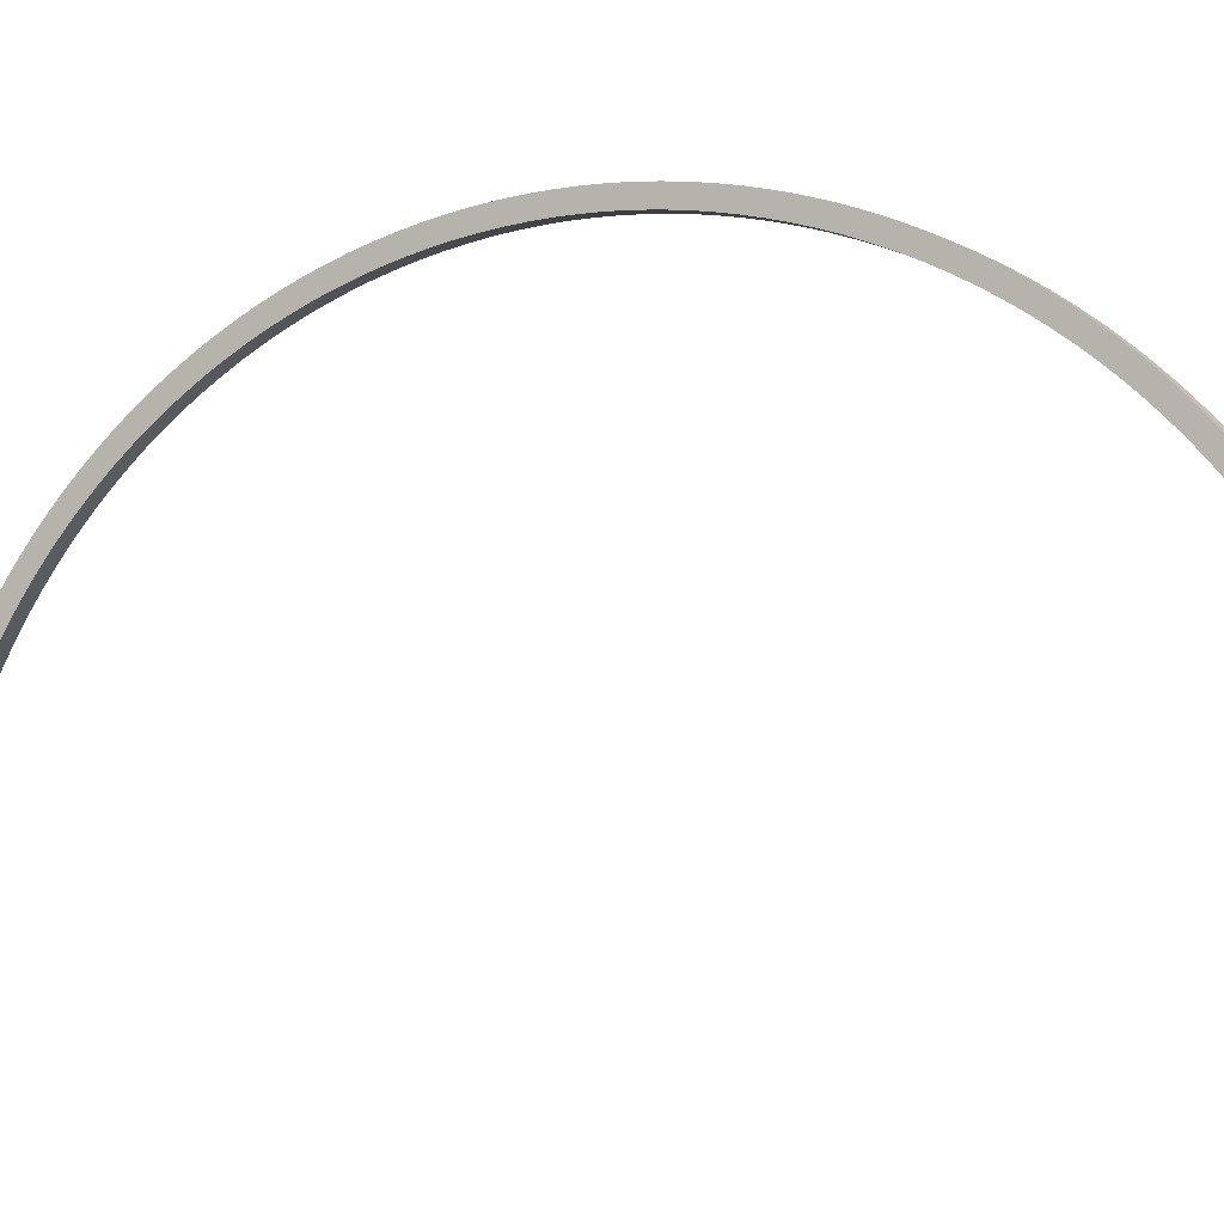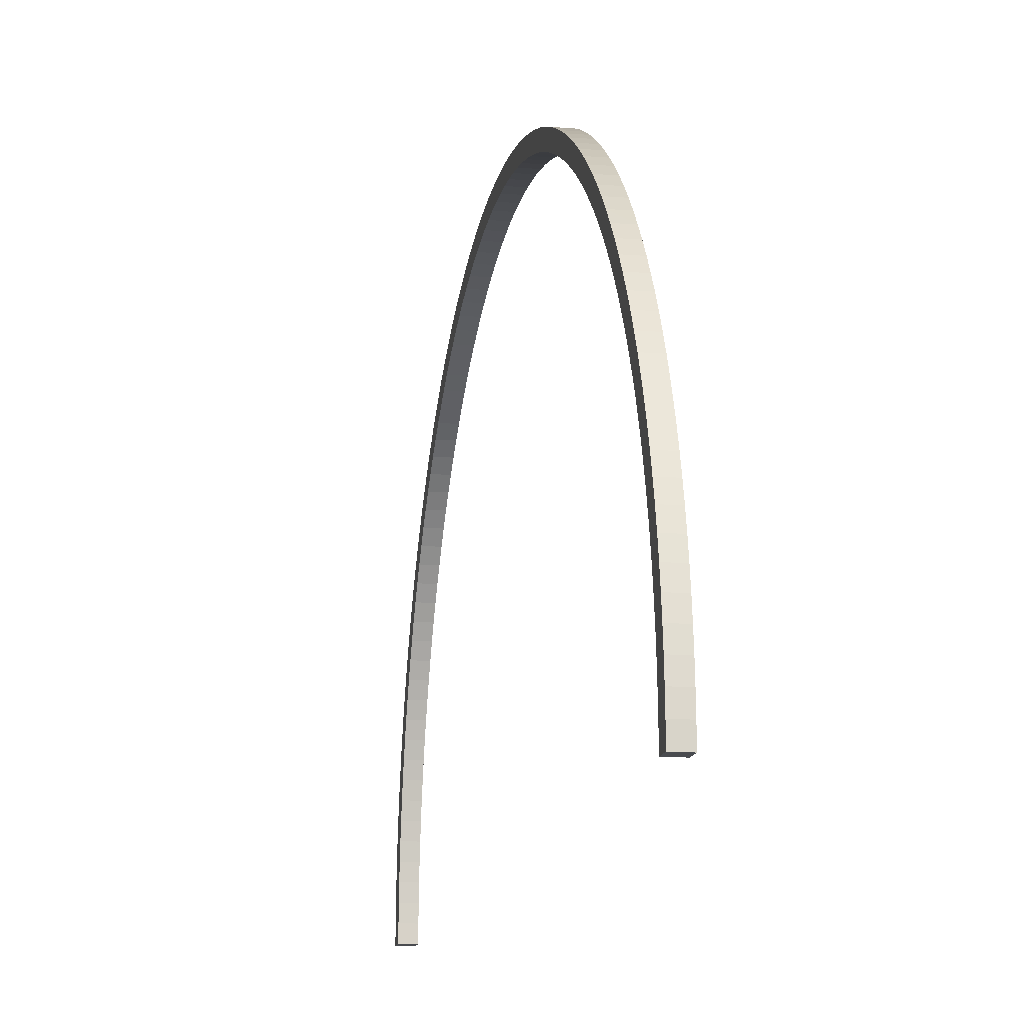
<metadata>
{"format":"obj","ext":"obj","renderer":"f3d","projection":"perspective","resolution":1024,"background":"white","views":[{"elev":-2.9,"azim":-65.1,"up":"+Y"},{"elev":-13.8,"azim":-10.2,"up":"+Y"}]}
</metadata>
<code>
o Cube.3490_0103
v -0.4335 0.315 -2.195
v -0.4335 0.315 -2.209
v -0.4185 0.315 -2.195
v -0.4185 0.315 -2.209
v -0.4335 0.3302 -2.194
v -0.4335 0.3308 -2.209
v -0.4185 0.3302 -2.194
v -0.4185 0.3308 -2.209
v -0.4335 0.3454 -2.193
v -0.4185 0.3454 -2.193
v -0.4335 0.3465 -2.208
v -0.4185 0.3465 -2.208
v -0.4335 0.3606 -2.192
v -0.4335 0.3622 -2.207
v -0.4185 0.3606 -2.192
v -0.4185 0.3622 -2.207
v -0.4335 0.3778 -2.205
v -0.4335 0.3757 -2.19
v -0.4185 0.3757 -2.19
v -0.4185 0.3778 -2.205
v -0.4335 0.3908 -2.188
v -0.4335 0.3934 -2.203
v -0.4185 0.3908 -2.188
v -0.4185 0.3934 -2.203
v -0.4335 0.4089 -2.2
v -0.4185 0.4058 -2.185
v -0.4185 0.4089 -2.2
v -0.4335 0.4058 -2.185
v -0.4335 0.4206 -2.182
v -0.4335 0.4242 -2.196
v -0.4185 0.4206 -2.182
v -0.4185 0.4242 -2.196
v -0.4185 0.4353 -2.178
v -0.4335 0.4353 -2.178
v -0.4335 0.4395 -2.192
v -0.4185 0.4395 -2.192
v -0.4335 0.4499 -2.173
v -0.4335 0.4545 -2.187
v -0.4185 0.4499 -2.173
v -0.4185 0.4545 -2.187
v -0.4335 0.4694 -2.182
v -0.4185 0.4643 -2.168
v -0.4185 0.4694 -2.182
v -0.4335 0.4643 -2.168
v -0.4335 0.4785 -2.163
v -0.4335 0.4841 -2.177
v -0.4185 0.4785 -2.163
v -0.4185 0.4841 -2.177
v -0.4335 0.4925 -2.157
v -0.4185 0.4986 -2.17
v -0.4335 0.4986 -2.17
v -0.4185 0.4925 -2.157
v -0.4335 0.5063 -2.15
v -0.4335 0.5129 -2.164
v -0.4185 0.5063 -2.15
v -0.4185 0.5129 -2.164
v -0.4335 0.5199 -2.143
v -0.4335 0.527 -2.157
v -0.4185 0.5199 -2.143
v -0.4185 0.527 -2.157
v -0.4335 0.5333 -2.136
v -0.4335 0.5407 -2.149
v -0.4185 0.5333 -2.136
v -0.4185 0.5407 -2.149
v -0.4335 0.5463 -2.128
v -0.4335 0.5543 -2.141
v -0.4185 0.5463 -2.128
v -0.4185 0.5543 -2.141
v -0.4335 0.5591 -2.12
v -0.4335 0.5675 -2.132
v -0.4185 0.5591 -2.12
v -0.4185 0.5675 -2.132
v -0.4335 0.5716 -2.111
v -0.4335 0.5804 -2.123
v -0.4185 0.5716 -2.111
v -0.4185 0.5804 -2.123
v -0.4335 0.5837 -2.102
v -0.4335 0.593 -2.114
v -0.4185 0.5837 -2.102
v -0.4185 0.593 -2.114
v -0.4335 0.5956 -2.092
v -0.4335 0.6052 -2.104
v -0.4185 0.5956 -2.092
v -0.4185 0.6052 -2.104
v -0.4335 0.6071 -2.082
v -0.4335 0.6171 -2.094
v -0.4185 0.6071 -2.082
v -0.4185 0.6171 -2.094
v -0.4335 0.6182 -2.072
v -0.4185 0.6286 -2.083
v -0.4335 0.6286 -2.083
v -0.4185 0.6182 -2.072
v -0.4335 0.629 -2.061
v -0.4335 0.6398 -2.072
v -0.4185 0.629 -2.061
v -0.4185 0.6398 -2.072
v -0.4335 0.6394 -2.05
v -0.4185 0.6505 -2.06
v -0.4335 0.6505 -2.06
v -0.4185 0.6394 -2.05
v -0.4335 0.6494 -2.039
v -0.4335 0.6609 -2.048
v -0.4185 0.6494 -2.039
v -0.4185 0.6609 -2.048
v -0.4335 0.659 -2.027
v -0.4335 0.6708 -2.036
v -0.4185 0.659 -2.027
v -0.4185 0.6708 -2.036
v -0.4335 0.6681 -2.015
v -0.4335 0.6803 -2.023
v -0.4185 0.6681 -2.015
v -0.4185 0.6803 -2.023
v -0.4335 0.6893 -2.01
v -0.4335 0.6769 -2.002
v -0.4185 0.6769 -2.002
v -0.4185 0.6893 -2.01
v -0.4335 0.6852 -1.989
v -0.4335 0.6979 -1.997
v -0.4185 0.6852 -1.989
v -0.4185 0.6979 -1.997
v -0.4185 0.693 -1.976
v -0.4335 0.693 -1.976
v -0.4335 0.706 -1.984
v -0.4185 0.706 -1.984
v -0.4335 0.7004 -1.963
v -0.4335 0.7137 -1.97
v -0.4185 0.7004 -1.963
v -0.4185 0.7137 -1.97
v -0.4335 0.7073 -1.949
v -0.4335 0.7208 -1.956
v -0.4185 0.7073 -1.949
v -0.4185 0.7208 -1.956
v -0.4335 0.7138 -1.936
v -0.4335 0.7275 -1.942
v -0.4185 0.7138 -1.936
v -0.4185 0.7275 -1.942
v -0.4335 0.7197 -1.922
v -0.4335 0.7336 -1.927
v -0.4185 0.7197 -1.922
v -0.4185 0.7336 -1.927
v -0.4335 0.7252 -1.907
v -0.4335 0.7393 -1.912
v -0.4185 0.7252 -1.907
v -0.4185 0.7393 -1.912
v -0.4335 0.7301 -1.893
v -0.4335 0.7444 -1.898
v -0.4185 0.7301 -1.893
v -0.4185 0.7444 -1.898
v -0.4335 0.7346 -1.878
v -0.4335 0.749 -1.882
v -0.4185 0.7346 -1.878
v -0.4185 0.749 -1.882
v -0.4335 0.7531 -1.867
v -0.4185 0.7531 -1.867
v -0.4335 0.7385 -1.864
v -0.4185 0.7385 -1.864
v -0.4335 0.742 -1.849
v -0.4335 0.7566 -1.852
v -0.4185 0.742 -1.849
v -0.4185 0.7566 -1.852
v -0.4335 0.7449 -1.834
v -0.4335 0.7596 -1.836
v -0.4185 0.7449 -1.834
v -0.4185 0.7596 -1.836
v -0.4335 0.7473 -1.819
v -0.4335 0.7621 -1.821
v -0.4185 0.7473 -1.819
v -0.4185 0.7621 -1.821
v -0.4335 0.7491 -1.804
v -0.4335 0.764 -1.805
v -0.4185 0.7491 -1.804
v -0.4185 0.764 -1.805
v -0.4335 0.7504 -1.788
v -0.4335 0.7654 -1.789
v -0.4185 0.7504 -1.788
v -0.4185 0.7654 -1.789
v -0.4335 0.7662 -1.774
v -0.4185 0.7662 -1.774
v -0.4335 0.7512 -1.773
v -0.4185 0.7512 -1.773
v -0.4335 0.7515 -1.758
v -0.4335 0.7665 -1.758
v -0.4185 0.7515 -1.758
v -0.4185 0.7665 -1.758
v -0.4335 0.7512 -1.743
v -0.4335 0.7662 -1.742
v -0.4185 0.7512 -1.743
v -0.4185 0.7662 -1.742
v -0.4335 0.7504 -1.728
v -0.4335 0.7654 -1.727
v -0.4185 0.7504 -1.728
v -0.4185 0.7654 -1.727
v -0.4335 0.7491 -1.712
v -0.4185 0.764 -1.711
v -0.4335 0.764 -1.711
v -0.4185 0.7491 -1.712
v -0.4335 0.7473 -1.697
v -0.4335 0.7621 -1.695
v -0.4185 0.7473 -1.697
v -0.4185 0.7621 -1.695
v -0.4335 0.7596 -1.68
v -0.4335 0.7449 -1.682
v -0.4185 0.7449 -1.682
v -0.4185 0.7596 -1.68
v -0.4335 0.742 -1.667
v -0.4335 0.7566 -1.664
v -0.4185 0.742 -1.667
v -0.4185 0.7566 -1.664
v -0.4185 0.7385 -1.652
v -0.4185 0.7531 -1.649
v -0.4335 0.7385 -1.652
v -0.4335 0.7531 -1.649
v -0.4335 0.7346 -1.638
v -0.4335 0.749 -1.634
v -0.4185 0.7346 -1.638
v -0.4185 0.749 -1.634
v -0.4185 0.7444 -1.618
v -0.4335 0.7301 -1.623
v -0.4335 0.7444 -1.618
v -0.4185 0.7301 -1.623
v -0.4335 0.7252 -1.609
v -0.4335 0.7393 -1.604
v -0.4185 0.7252 -1.609
v -0.4185 0.7393 -1.604
v -0.4185 0.7197 -1.594
v -0.4185 0.7336 -1.589
v -0.4335 0.7197 -1.594
v -0.4335 0.7336 -1.589
v -0.4335 0.7138 -1.58
v -0.4335 0.7275 -1.574
v -0.4185 0.7138 -1.58
v -0.4185 0.7275 -1.574
v -0.4335 0.7208 -1.56
v -0.4335 0.7073 -1.567
v -0.4185 0.7073 -1.567
v -0.4185 0.7208 -1.56
v -0.4335 0.7004 -1.553
v -0.4335 0.7137 -1.546
v -0.4185 0.7004 -1.553
v -0.4185 0.7137 -1.546
v -0.4335 0.693 -1.54
v -0.4335 0.706 -1.532
v -0.4185 0.693 -1.54
v -0.4185 0.706 -1.532
v -0.4335 0.6852 -1.527
v -0.4335 0.6979 -1.519
v -0.4185 0.6852 -1.527
v -0.4185 0.6979 -1.519
v -0.4335 0.6893 -1.506
v -0.4185 0.6893 -1.506
v -0.4335 0.6769 -1.514
v -0.4185 0.6769 -1.514
v -0.4335 0.6681 -1.501
v -0.4335 0.6803 -1.493
v -0.4185 0.6681 -1.501
v -0.4185 0.6803 -1.493
v -0.4335 0.6708 -1.48
v -0.4185 0.659 -1.489
v -0.4185 0.6708 -1.48
v -0.4335 0.659 -1.489
v -0.4335 0.6494 -1.477
v -0.4335 0.6609 -1.468
v -0.4185 0.6494 -1.477
v -0.4185 0.6609 -1.468
v -0.4335 0.6505 -1.456
v -0.4185 0.6394 -1.466
v -0.4335 0.6394 -1.466
v -0.4185 0.6505 -1.456
v -0.4335 0.629 -1.455
v -0.4335 0.6398 -1.444
v -0.4185 0.629 -1.455
v -0.4185 0.6398 -1.444
v -0.4185 0.6182 -1.444
v -0.4335 0.6182 -1.444
v -0.4335 0.6286 -1.433
v -0.4185 0.6286 -1.433
v -0.4335 0.6071 -1.434
v -0.4335 0.6171 -1.422
v -0.4185 0.6071 -1.434
v -0.4185 0.6171 -1.422
v -0.4335 0.6052 -1.412
v -0.4185 0.5956 -1.424
v -0.4335 0.5956 -1.424
v -0.4185 0.6052 -1.412
v -0.4335 0.5837 -1.414
v -0.4335 0.593 -1.402
v -0.4185 0.5837 -1.414
v -0.4185 0.593 -1.402
v -0.4335 0.5804 -1.393
v -0.4185 0.5716 -1.405
v -0.4335 0.5716 -1.405
v -0.4185 0.5804 -1.393
v -0.4335 0.5591 -1.396
v -0.4335 0.5675 -1.384
v -0.4185 0.5591 -1.396
v -0.4185 0.5675 -1.384
v -0.4335 0.5463 -1.388
v -0.4335 0.5543 -1.375
v -0.4185 0.5543 -1.375
v -0.4185 0.5463 -1.388
v -0.4335 0.5333 -1.38
v -0.4335 0.5407 -1.367
v -0.4185 0.5333 -1.38
v -0.4185 0.5407 -1.367
v -0.4335 0.5199 -1.373
v -0.4185 0.5199 -1.373
v -0.4185 0.527 -1.359
v -0.4335 0.527 -1.359
v -0.4335 0.5063 -1.366
v -0.4335 0.5129 -1.352
v -0.4185 0.5063 -1.366
v -0.4185 0.5129 -1.352
v -0.4335 0.4925 -1.359
v -0.4335 0.4986 -1.346
v -0.4185 0.4986 -1.346
v -0.4185 0.4925 -1.359
v -0.4335 0.4785 -1.353
v -0.4335 0.4841 -1.339
v -0.4185 0.4785 -1.353
v -0.4185 0.4841 -1.339
v -0.4335 0.4694 -1.334
v -0.4185 0.4643 -1.348
v -0.4185 0.4694 -1.334
v -0.4335 0.4643 -1.348
v -0.4335 0.4499 -1.343
v -0.4335 0.4545 -1.329
v -0.4185 0.4499 -1.343
v -0.4185 0.4545 -1.329
v -0.4335 0.4395 -1.324
v -0.4185 0.4395 -1.324
v -0.4335 0.4353 -1.338
v -0.4185 0.4353 -1.338
v -0.4335 0.4206 -1.334
v -0.4335 0.4242 -1.32
v -0.4185 0.4206 -1.334
v -0.4185 0.4242 -1.32
v -0.4335 0.4058 -1.331
v -0.4335 0.4089 -1.316
v -0.4185 0.4058 -1.331
v -0.4185 0.4089 -1.316
v -0.4335 0.3908 -1.328
v -0.4335 0.3934 -1.313
v -0.4185 0.3908 -1.328
v -0.4185 0.3934 -1.313
v -0.4335 0.3757 -1.326
v -0.4185 0.3757 -1.326
v -0.4185 0.3778 -1.311
v -0.4335 0.3778 -1.311
v -0.4335 0.3606 -1.324
v -0.4335 0.3622 -1.309
v -0.4185 0.3606 -1.324
v -0.4185 0.3622 -1.309
v -0.4335 0.3454 -1.323
v -0.4185 0.3454 -1.323
v -0.4185 0.3465 -1.308
v -0.4335 0.3465 -1.308
v -0.4335 0.3302 -1.322
v -0.4335 0.3308 -1.307
v -0.4185 0.3302 -1.322
v -0.4185 0.3308 -1.307
v -0.4335 0.315 -1.321
v -0.4335 0.315 -1.306
v -0.4185 0.315 -1.321
v -0.4185 0.315 -1.306
f 6 9 11
f 7 9 5
f 4 7 3
f 2 5 6
f 3 5 1
f 2 8 4
f 6 12 8
f 8 10 7
f 13 17 14
f 15 18 13
f 12 15 10
f 9 14 11
f 10 13 9
f 11 16 12
f 16 17 20
f 15 20 19
f 22 28 25
f 23 28 21
f 20 23 19
f 18 22 17
f 19 21 18
f 20 22 24
f 22 27 24
f 24 26 23
f 29 35 30
f 31 34 29
f 26 32 31
f 28 30 25
f 26 29 28
f 25 32 27
f 30 36 32
f 32 33 31
f 38 44 41
f 39 44 37
f 33 40 39
f 35 37 38
f 34 39 37
f 35 40 36
f 38 43 40
f 40 42 39
f 45 51 46
f 47 49 45
f 42 48 47
f 44 46 41
f 42 45 44
f 41 48 43
f 48 51 50
f 47 50 52
f 54 57 58
f 55 57 53
f 52 56 55
f 51 53 54
f 52 53 49
f 50 54 56
f 54 60 56
f 56 59 55
f 62 65 66
f 63 65 61
f 59 64 63
f 57 62 58
f 59 61 57
f 58 64 60
f 62 68 64
f 64 67 63
f 69 74 70
f 71 73 69
f 68 71 67
f 66 69 70
f 67 69 65
f 66 72 68
f 70 76 72
f 71 76 75
f 77 82 78
f 79 81 77
f 75 80 79
f 73 78 74
f 75 77 73
f 74 80 76
f 78 84 80
f 79 84 83
f 85 91 86
f 87 89 85
f 83 88 87
f 81 86 82
f 83 85 81
f 82 88 84
f 86 90 88
f 87 90 92
f 93 99 94
f 93 100 97
f 92 96 95
f 89 94 91
f 92 93 89
f 91 96 90
f 96 99 98
f 95 98 100
f 102 105 106
f 103 105 101
f 100 104 103
f 97 102 99
f 97 103 101
f 98 102 104
f 102 108 104
f 104 107 103
f 109 113 110
f 111 114 109
f 107 112 111
f 105 110 106
f 107 109 105
f 106 112 108
f 110 116 112
f 111 116 115
f 118 122 123
f 119 122 117
f 116 119 115
f 114 118 113
f 115 117 114
f 113 120 116
f 118 124 120
f 120 121 119
f 126 129 130
f 127 129 125
f 124 127 121
f 123 125 126
f 121 125 122
f 123 128 124
f 126 132 128
f 128 131 127
f 134 137 138
f 135 137 133
f 132 135 131
f 130 133 134
f 131 133 129
f 130 136 132
f 134 140 136
f 136 139 135
f 142 145 146
f 141 147 145
f 139 144 143
f 137 142 138
f 139 141 137
f 138 144 140
f 142 148 144
f 144 147 143
f 150 155 153
f 151 155 149
f 148 151 147
f 145 150 146
f 145 151 149
f 146 152 148
f 150 154 152
f 152 156 151
f 157 162 158
f 159 161 157
f 156 160 159
f 155 158 153
f 156 157 155
f 153 160 154
f 158 164 160
f 160 163 159
f 166 169 170
f 167 169 165
f 163 168 167
f 161 166 162
f 163 165 161
f 162 168 164
f 166 172 168
f 168 171 167
f 173 177 174
f 175 179 173
f 171 176 175
f 169 174 170
f 171 173 169
f 170 176 172
f 174 178 176
f 176 180 175
f 182 185 186
f 183 185 181
f 178 183 180
f 177 181 182
f 180 181 179
f 177 184 178
f 182 188 184
f 184 187 183
f 190 193 195
f 189 196 193
f 187 192 191
f 185 190 186
f 187 189 185
f 186 192 188
f 192 195 194
f 192 196 191
f 197 201 198
f 199 202 197
f 196 200 199
f 193 198 195
f 193 199 197
f 194 198 200
f 198 204 200
f 199 204 203
f 205 212 206
f 207 211 205
f 203 208 207
f 202 206 201
f 203 205 202
f 201 208 204
f 206 210 208
f 207 210 209
f 214 218 219
f 215 218 213
f 209 216 215
f 211 214 212
f 209 213 211
f 212 216 210
f 214 217 216
f 216 220 215
f 221 228 222
f 223 227 221
f 220 224 223
f 218 222 219
f 220 221 218
f 219 224 217
f 222 226 224
f 224 225 223
f 230 234 233
f 231 234 229
f 225 232 231
f 228 229 230
f 225 229 227
f 228 232 226
f 230 236 232
f 232 235 231
f 238 241 242
f 239 241 237
f 235 240 239
f 234 238 233
f 235 237 234
f 233 240 236
f 238 244 240
f 240 243 239
f 246 251 249
f 247 251 245
f 243 248 247
f 241 246 242
f 243 245 241
f 242 248 244
f 246 250 248
f 248 252 247
f 254 260 257
f 255 260 253
f 250 255 252
f 249 253 254
f 252 253 251
f 249 256 250
f 254 259 256
f 256 258 255
f 262 267 265
f 263 267 261
f 258 264 263
f 260 262 257
f 258 261 260
f 257 264 259
f 262 268 264
f 264 266 263
f 270 274 275
f 271 274 269
f 266 272 271
f 267 270 265
f 266 269 267
f 265 272 268
f 270 276 272
f 272 273 271
f 278 283 281
f 279 283 277
f 276 279 273
f 275 277 278
f 273 277 274
f 275 280 276
f 278 284 280
f 280 282 279
f 286 291 289
f 285 290 291
f 282 288 287
f 283 286 281
f 282 285 283
f 281 288 284
f 286 292 288
f 288 290 287
f 294 297 298
f 295 297 293
f 290 296 295
f 291 294 289
f 291 295 293
f 289 296 292
f 294 299 296
f 296 300 295
f 301 308 302
f 303 305 301
f 300 304 303
f 297 302 298
f 300 301 297
f 298 304 299
f 304 308 307
f 304 306 303
f 309 314 310
f 311 313 309
f 306 312 311
f 305 310 308
f 306 309 305
f 307 310 312
f 310 315 312
f 311 315 316
f 318 324 321
f 319 324 317
f 316 320 319
f 313 318 314
f 316 317 313
f 314 320 315
f 318 323 320
f 320 322 319
f 325 329 326
f 327 331 325
f 322 328 327
f 324 326 321
f 322 325 324
f 321 328 323
f 326 330 328
f 327 330 332
f 333 338 334
f 333 339 337
f 332 336 335
f 331 334 329
f 332 333 331
f 329 336 330
f 334 340 336
f 335 340 339
f 342 345 348
f 343 345 341
f 339 344 343
f 337 342 338
f 337 343 341
f 338 344 340
f 342 347 344
f 344 346 343
f 349 356 350
f 351 353 349
f 346 352 351
f 345 350 348
f 346 349 345
f 348 352 347
f 350 355 352
f 352 354 351
f 358 361 362
f 359 361 357
f 354 360 359
f 353 358 356
f 354 357 353
f 356 360 355
f 358 364 360
f 360 363 359
f 2 3 1
f 361 364 362
f 6 5 9
f 7 10 9
f 4 8 7
f 2 1 5
f 3 7 5
f 2 6 8
f 6 11 12
f 8 12 10
f 13 18 17
f 15 19 18
f 12 16 15
f 9 13 14
f 10 15 13
f 11 14 16
f 16 14 17
f 15 16 20
f 22 21 28
f 23 26 28
f 20 24 23
f 18 21 22
f 19 23 21
f 20 17 22
f 22 25 27
f 24 27 26
f 29 34 35
f 31 33 34
f 26 27 32
f 28 29 30
f 26 31 29
f 25 30 32
f 30 35 36
f 32 36 33
f 38 37 44
f 39 42 44
f 33 36 40
f 35 34 37
f 34 33 39
f 35 38 40
f 38 41 43
f 40 43 42
f 45 49 51
f 47 52 49
f 42 43 48
f 44 45 46
f 42 47 45
f 41 46 48
f 48 46 51
f 47 48 50
f 54 53 57
f 55 59 57
f 52 50 56
f 51 49 53
f 52 55 53
f 50 51 54
f 54 58 60
f 56 60 59
f 62 61 65
f 63 67 65
f 59 60 64
f 57 61 62
f 59 63 61
f 58 62 64
f 62 66 68
f 64 68 67
f 69 73 74
f 71 75 73
f 68 72 71
f 66 65 69
f 67 71 69
f 66 70 72
f 70 74 76
f 71 72 76
f 77 81 82
f 79 83 81
f 75 76 80
f 73 77 78
f 75 79 77
f 74 78 80
f 78 82 84
f 79 80 84
f 85 89 91
f 87 92 89
f 83 84 88
f 81 85 86
f 83 87 85
f 82 86 88
f 86 91 90
f 87 88 90
f 93 97 99
f 93 95 100
f 92 90 96
f 89 93 94
f 92 95 93
f 91 94 96
f 96 94 99
f 95 96 98
f 102 101 105
f 103 107 105
f 100 98 104
f 97 101 102
f 97 100 103
f 98 99 102
f 102 106 108
f 104 108 107
f 109 114 113
f 111 115 114
f 107 108 112
f 105 109 110
f 107 111 109
f 106 110 112
f 110 113 116
f 111 112 116
f 118 117 122
f 119 121 122
f 116 120 119
f 114 117 118
f 115 119 117
f 113 118 120
f 118 123 124
f 120 124 121
f 126 125 129
f 127 131 129
f 124 128 127
f 123 122 125
f 121 127 125
f 123 126 128
f 126 130 132
f 128 132 131
f 134 133 137
f 135 139 137
f 132 136 135
f 130 129 133
f 131 135 133
f 130 134 136
f 134 138 140
f 136 140 139
f 142 141 145
f 141 143 147
f 139 140 144
f 137 141 142
f 139 143 141
f 138 142 144
f 142 146 148
f 144 148 147
f 150 149 155
f 151 156 155
f 148 152 151
f 145 149 150
f 145 147 151
f 146 150 152
f 150 153 154
f 152 154 156
f 157 161 162
f 159 163 161
f 156 154 160
f 155 157 158
f 156 159 157
f 153 158 160
f 158 162 164
f 160 164 163
f 166 165 169
f 167 171 169
f 163 164 168
f 161 165 166
f 163 167 165
f 162 166 168
f 166 170 172
f 168 172 171
f 173 179 177
f 175 180 179
f 171 172 176
f 169 173 174
f 171 175 173
f 170 174 176
f 174 177 178
f 176 178 180
f 182 181 185
f 183 187 185
f 178 184 183
f 177 179 181
f 180 183 181
f 177 182 184
f 182 186 188
f 184 188 187
f 190 189 193
f 189 191 196
f 187 188 192
f 185 189 190
f 187 191 189
f 186 190 192
f 192 190 195
f 192 194 196
f 197 202 201
f 199 203 202
f 196 194 200
f 193 197 198
f 193 196 199
f 194 195 198
f 198 201 204
f 199 200 204
f 205 211 212
f 207 209 211
f 203 204 208
f 202 205 206
f 203 207 205
f 201 206 208
f 206 212 210
f 207 208 210
f 214 213 218
f 215 220 218
f 209 210 216
f 211 213 214
f 209 215 213
f 212 214 216
f 214 219 217
f 216 217 220
f 221 227 228
f 223 225 227
f 220 217 224
f 218 221 222
f 220 223 221
f 219 222 224
f 222 228 226
f 224 226 225
f 230 229 234
f 231 235 234
f 225 226 232
f 228 227 229
f 225 231 229
f 228 230 232
f 230 233 236
f 232 236 235
f 238 237 241
f 239 243 241
f 235 236 240
f 234 237 238
f 235 239 237
f 233 238 240
f 238 242 244
f 240 244 243
f 246 245 251
f 247 252 251
f 243 244 248
f 241 245 246
f 243 247 245
f 242 246 248
f 246 249 250
f 248 250 252
f 254 253 260
f 255 258 260
f 250 256 255
f 249 251 253
f 252 255 253
f 249 254 256
f 254 257 259
f 256 259 258
f 262 261 267
f 263 266 267
f 258 259 264
f 260 261 262
f 258 263 261
f 257 262 264
f 262 265 268
f 264 268 266
f 270 269 274
f 271 273 274
f 266 268 272
f 267 269 270
f 266 271 269
f 265 270 272
f 270 275 276
f 272 276 273
f 278 277 283
f 279 282 283
f 276 280 279
f 275 274 277
f 273 279 277
f 275 278 280
f 278 281 284
f 280 284 282
f 286 285 291
f 285 287 290
f 282 284 288
f 283 285 286
f 282 287 285
f 281 286 288
f 286 289 292
f 288 292 290
f 294 293 297
f 295 300 297
f 290 292 296
f 291 293 294
f 291 290 295
f 289 294 296
f 294 298 299
f 296 299 300
f 301 305 308
f 303 306 305
f 300 299 304
f 297 301 302
f 300 303 301
f 298 302 304
f 304 302 308
f 304 307 306
f 309 313 314
f 311 316 313
f 306 307 312
f 305 309 310
f 306 311 309
f 307 308 310
f 310 314 315
f 311 312 315
f 318 317 324
f 319 322 324
f 316 315 320
f 313 317 318
f 316 319 317
f 314 318 320
f 318 321 323
f 320 323 322
f 325 331 329
f 327 332 331
f 322 323 328
f 324 325 326
f 322 327 325
f 321 326 328
f 326 329 330
f 327 328 330
f 333 337 338
f 333 335 339
f 332 330 336
f 331 333 334
f 332 335 333
f 329 334 336
f 334 338 340
f 335 336 340
f 342 341 345
f 343 346 345
f 339 340 344
f 337 341 342
f 337 339 343
f 338 342 344
f 342 348 347
f 344 347 346
f 349 353 356
f 351 354 353
f 346 347 352
f 345 349 350
f 346 351 349
f 348 350 352
f 350 356 355
f 352 355 354
f 358 357 361
f 359 363 361
f 354 355 360
f 353 357 358
f 354 359 357
f 356 358 360
f 358 362 364
f 360 364 363
f 2 4 3
f 361 363 364

</code>
